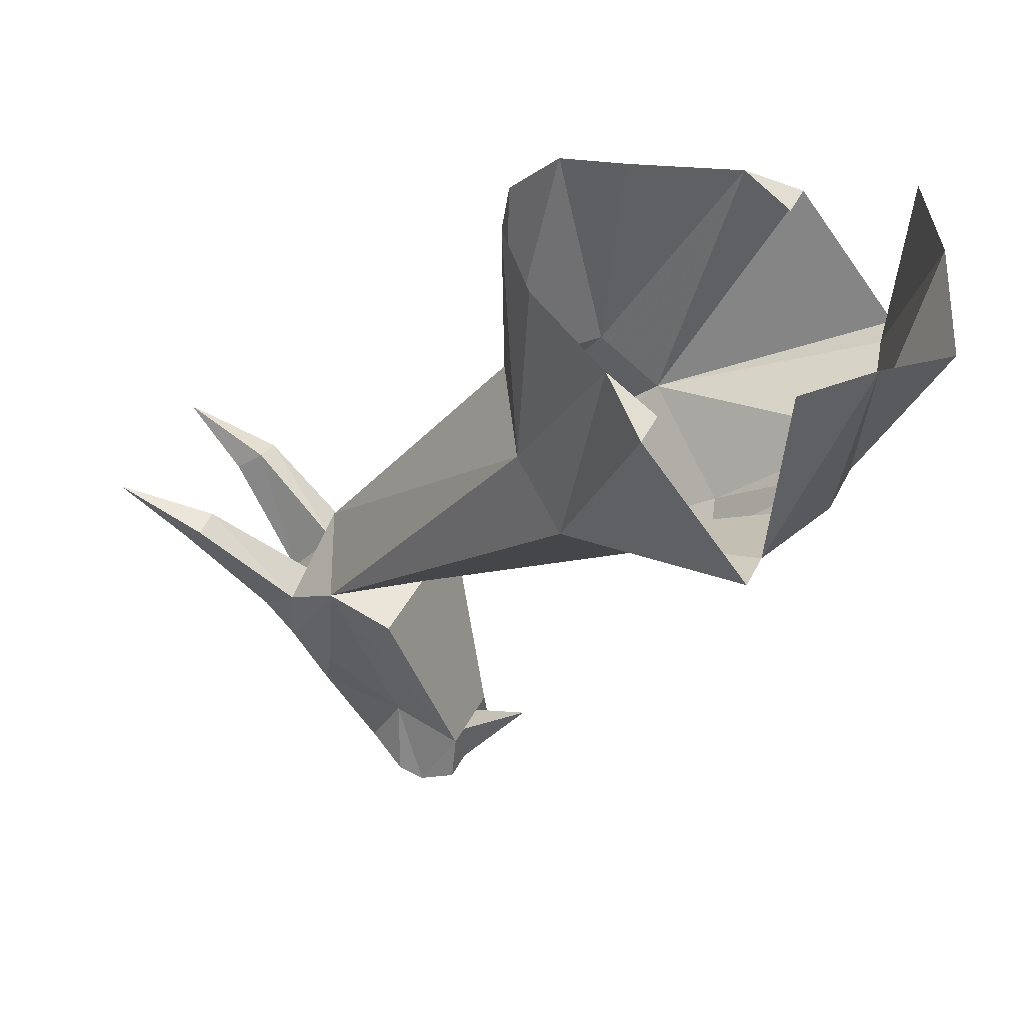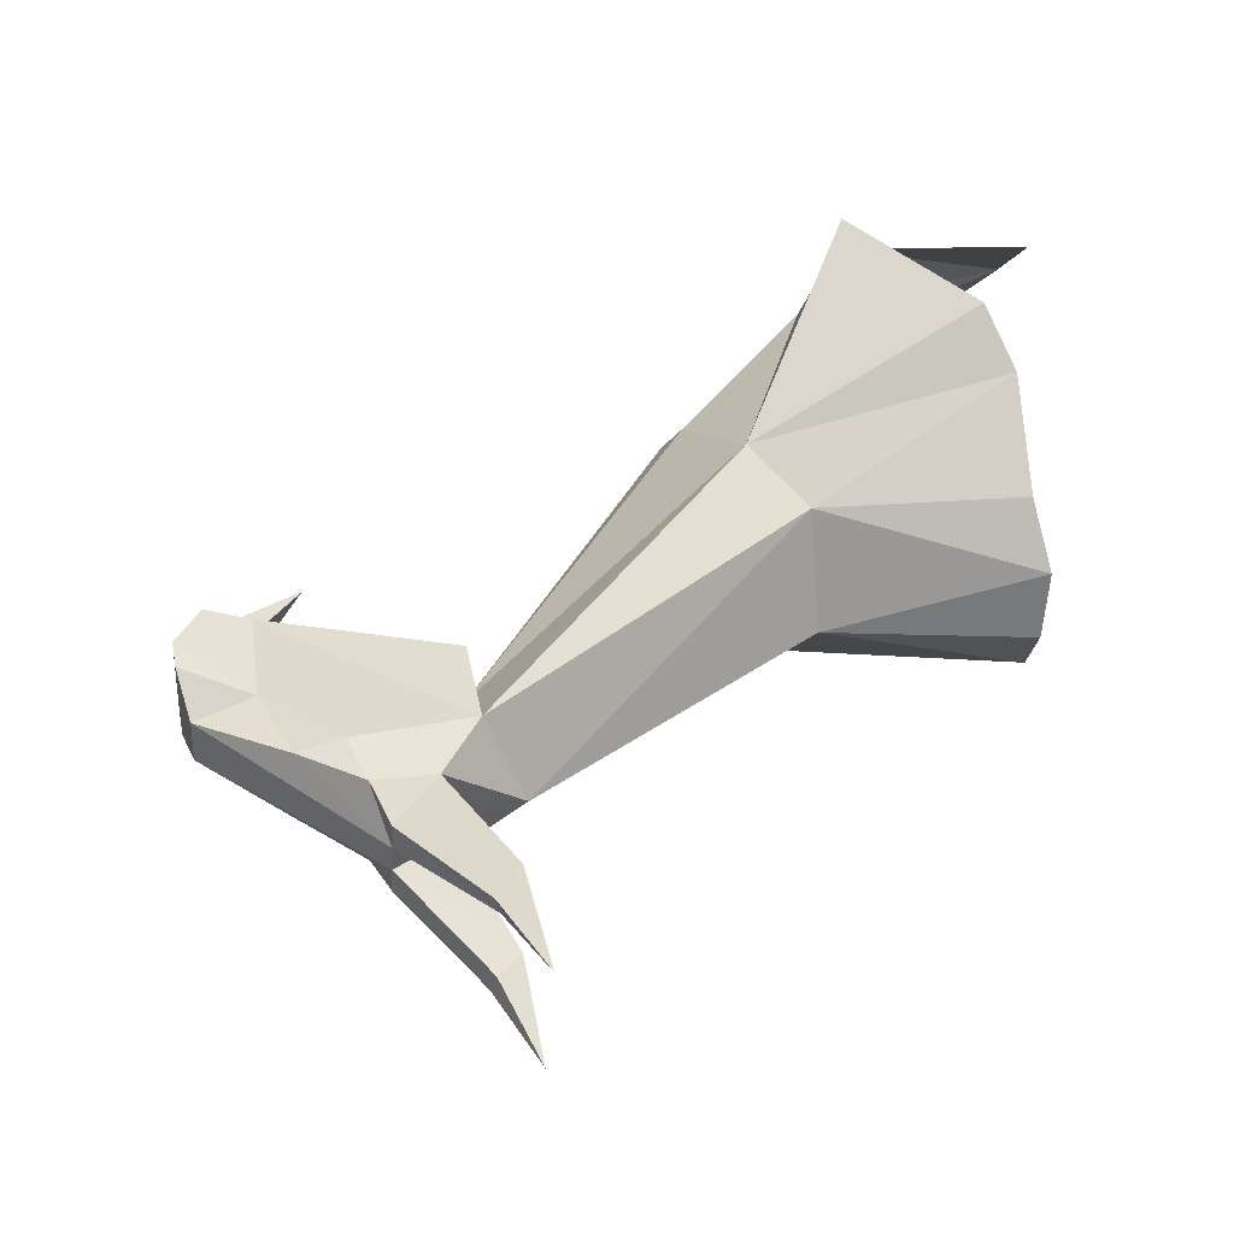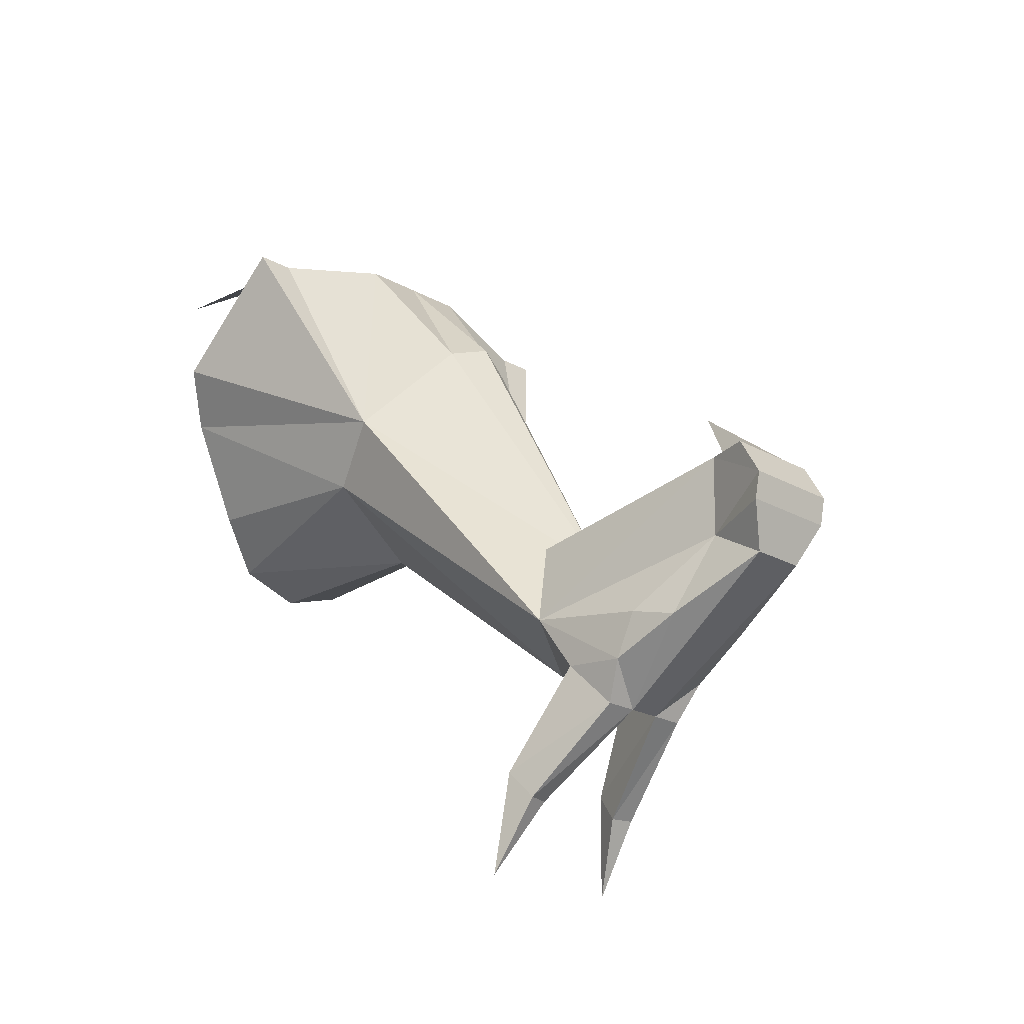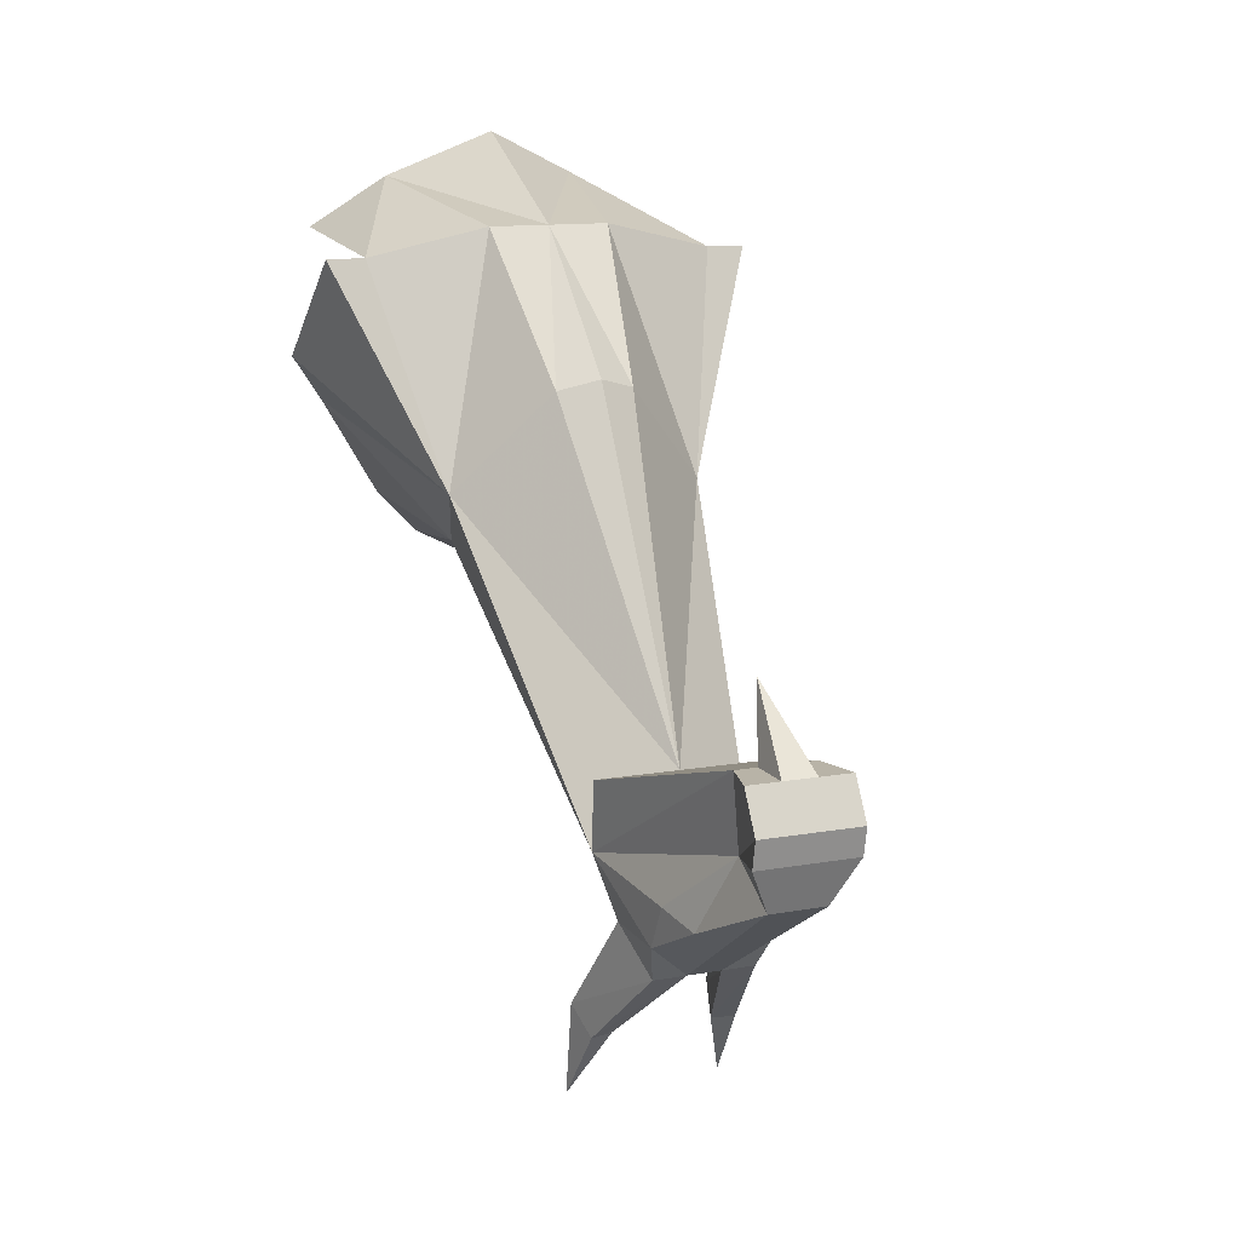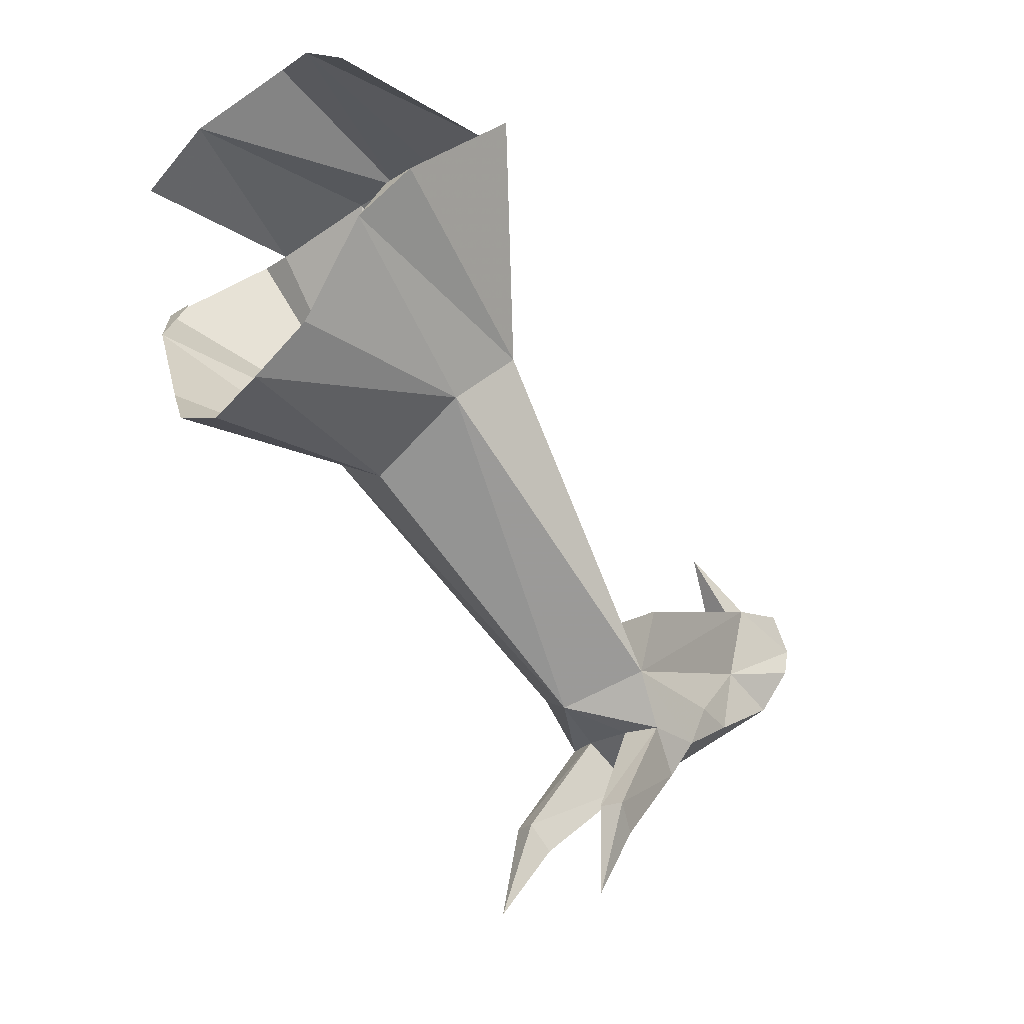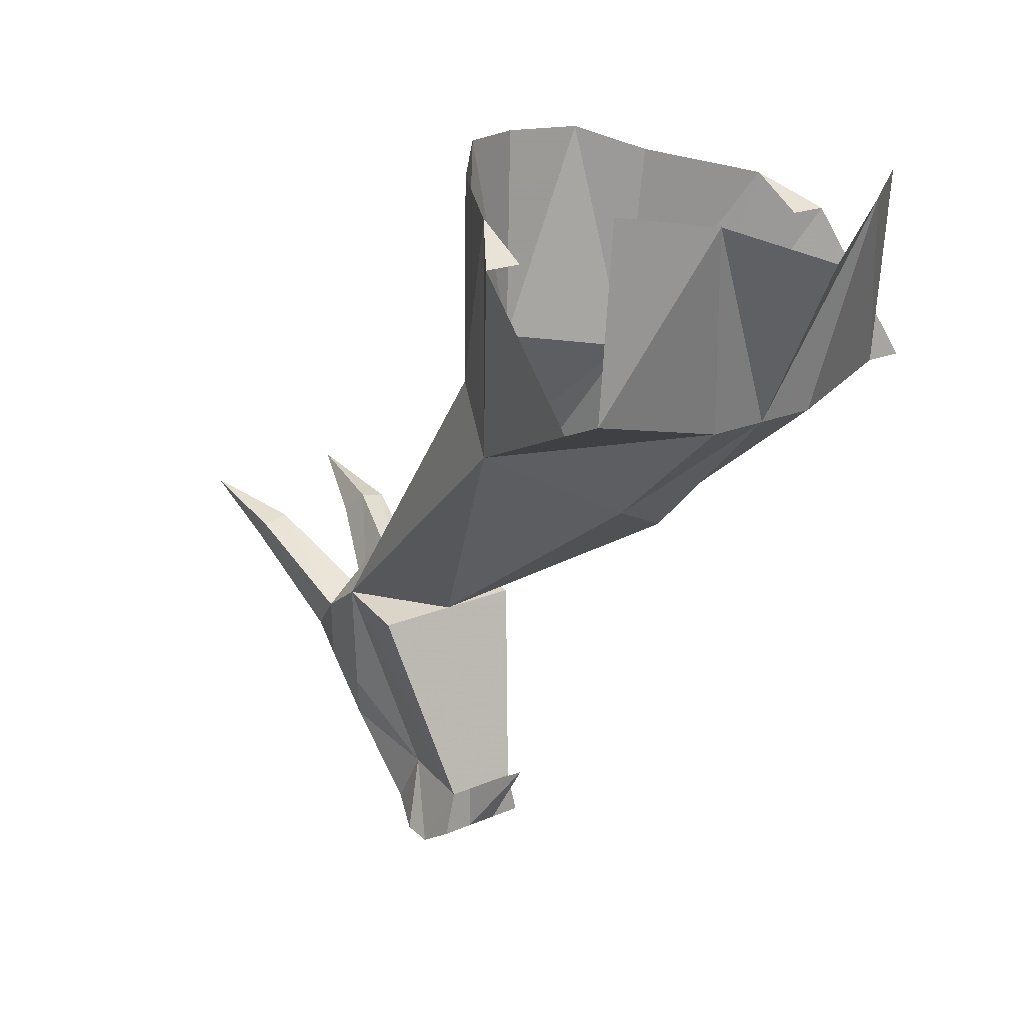
<metadata>
{"format":"obj","ext":"obj","renderer":"f3d","projection":"perspective","resolution":1024,"background":"white","views":[{"elev":40.8,"azim":114.2,"up":"+Z"},{"elev":-39.2,"azim":-93.9,"up":"+Y"},{"elev":-22.7,"azim":136.3,"up":"+Y"},{"elev":12.7,"azim":157.4,"up":"+Y"},{"elev":-21.7,"azim":48.5,"up":"+Y"},{"elev":18.7,"azim":139.6,"up":"+Z"}]}
</metadata>
<code>
o item/npc_dragon/1
v 39 -103 -98
v 32 -112 -92
v 23 -123 -137
v 39 -84 -121
v 32 -84 -121
v 11 -79 -125
v 18 -72 -89
v 32 -81 -87
v 32 -103 -98
v 12 -139 -85
v 0 -143 -85
v 0 -144 -123
v 19 -133 -126
v 21 -130 -89
v 14 -175 -179
v 0 -162 -182
v 7 -105 -146
v 0 -79 -125
v 0 -64 -96
v -18 -72 -89
v -11 -79 -125
v -32 -84 -121
v -32 -81 -87
v -12 -139 -85
v -19 -133 -126
v 0 -181 -171
v 12 -185 -185
v 11 -186 -196
v 11 -178 -200
v 5 -166 -215
v 7 -152 -217
v 15 -162 -182
v 0 -152 -217
v -15 -162 -182
v -14 -175 -179
v -23 -123 -137
v -7 -105 -146
v 0 -103 -149
v -39 -84 -121
v -39 -103 -98
v -32 -112 -92
v -32 -103 -98
v -21 -130 -89
v -12 -185 -185
v -5 -185 -183
v 5 -185 -183
v 10 -203 -171
v 15 -203 -172
v 9 -193 -192
v 3 -193 -192
v 9 -180 -208
v 5 -172 -225
v 9 -164 -228
v 9 -159 -229
v 9 -152 -225
v 0 -152 -225
v -9 -152 -225
v -7 -152 -217
v -5 -166 -215
v -11 -178 -200
v -11 -186 -196
v -9 -193 -192
v -15 -203 -172
v -10 -203 -171
v -3 -193 -192
v 9 -208 -175
v 14 -221 -167
v 13 -208 -176
v -9 -159 -229
v -3 -159 -229
v -3 -164 -228
v -9 -164 -228
v 3 -159 -229
v 3 -164 -228
v -5 -172 -225
v -9 -180 -208
v -9 -208 -175
v -13 -208 -176
v -14 -221 -167
v -3 -152 -217
v 3 -152 -217
v 0 -140 -210
v -3 -152 -225
v 3 -152 -225
f 1 2 3
f 1 3 4
f 4 3 5
f 5 3 6
f 5 6 7
f 5 7 8
f 2 1 9
f 10 11 12
f 10 12 13
f 10 13 14
f 14 13 2
f 2 13 3
f 3 13 15
f 3 15 16
f 3 16 17
f 3 17 6
f 6 17 18
f 6 18 7
f 7 18 19
f 19 18 20
f 20 18 21
f 20 21 22
f 20 22 23
f 12 11 24
f 12 24 25
f 12 25 26
f 12 26 13
f 13 26 15
f 15 26 27
f 15 27 28
f 15 28 29
f 15 29 30
f 15 30 31
f 15 31 32
f 15 32 16
f 16 32 31
f 16 31 33
f 16 33 34
f 16 34 35
f 16 35 36
f 16 36 37
f 16 37 38
f 16 38 17
f 17 38 18
f 18 38 37
f 18 37 21
f 21 37 36
f 21 36 22
f 22 36 39
f 39 36 40
f 40 36 41
f 40 41 42
f 41 36 25
f 41 25 43
f 43 25 24
f 25 36 35
f 25 35 26
f 26 35 44
f 26 44 45
f 26 45 46
f 26 46 27
f 27 46 47
f 27 47 48
f 27 48 49
f 27 49 28
f 28 49 50
f 28 50 51
f 28 51 29
f 29 51 30
f 30 51 52
f 30 52 53
f 30 53 54
f 30 54 31
f 31 54 55
f 31 55 56
f 31 56 33
f 33 56 57
f 33 57 58
f 33 58 34
f 34 58 35
f 35 58 59
f 35 59 60
f 35 60 61
f 35 61 44
f 44 61 62
f 44 62 63
f 44 63 45
f 45 63 64
f 45 64 65
f 45 65 46
f 46 65 50
f 46 50 47
f 47 50 66
f 47 66 67
f 47 67 48
f 48 67 68
f 48 68 49
f 49 68 50
f 50 68 66
f 66 68 67
f 69 70 71
f 69 71 72
f 69 72 59
f 69 59 58
f 69 58 57
f 69 57 70
f 70 57 56
f 70 56 73
f 70 73 74
f 70 74 71
f 71 74 75
f 71 75 72
f 72 75 59
f 59 75 76
f 59 76 60
f 60 76 61
f 61 76 65
f 61 65 62
f 62 65 77
f 62 77 78
f 62 78 63
f 63 78 79
f 63 79 64
f 64 79 77
f 64 77 65
f 56 55 54
f 56 54 73
f 73 54 53
f 73 53 74
f 74 53 52
f 74 52 75
f 75 52 50
f 75 50 65
f 75 65 76
f 50 52 51
f 80 81 82
f 80 82 83
f 80 83 81
f 81 83 84
f 81 84 82
f 82 84 83
f 79 78 77

</code>
